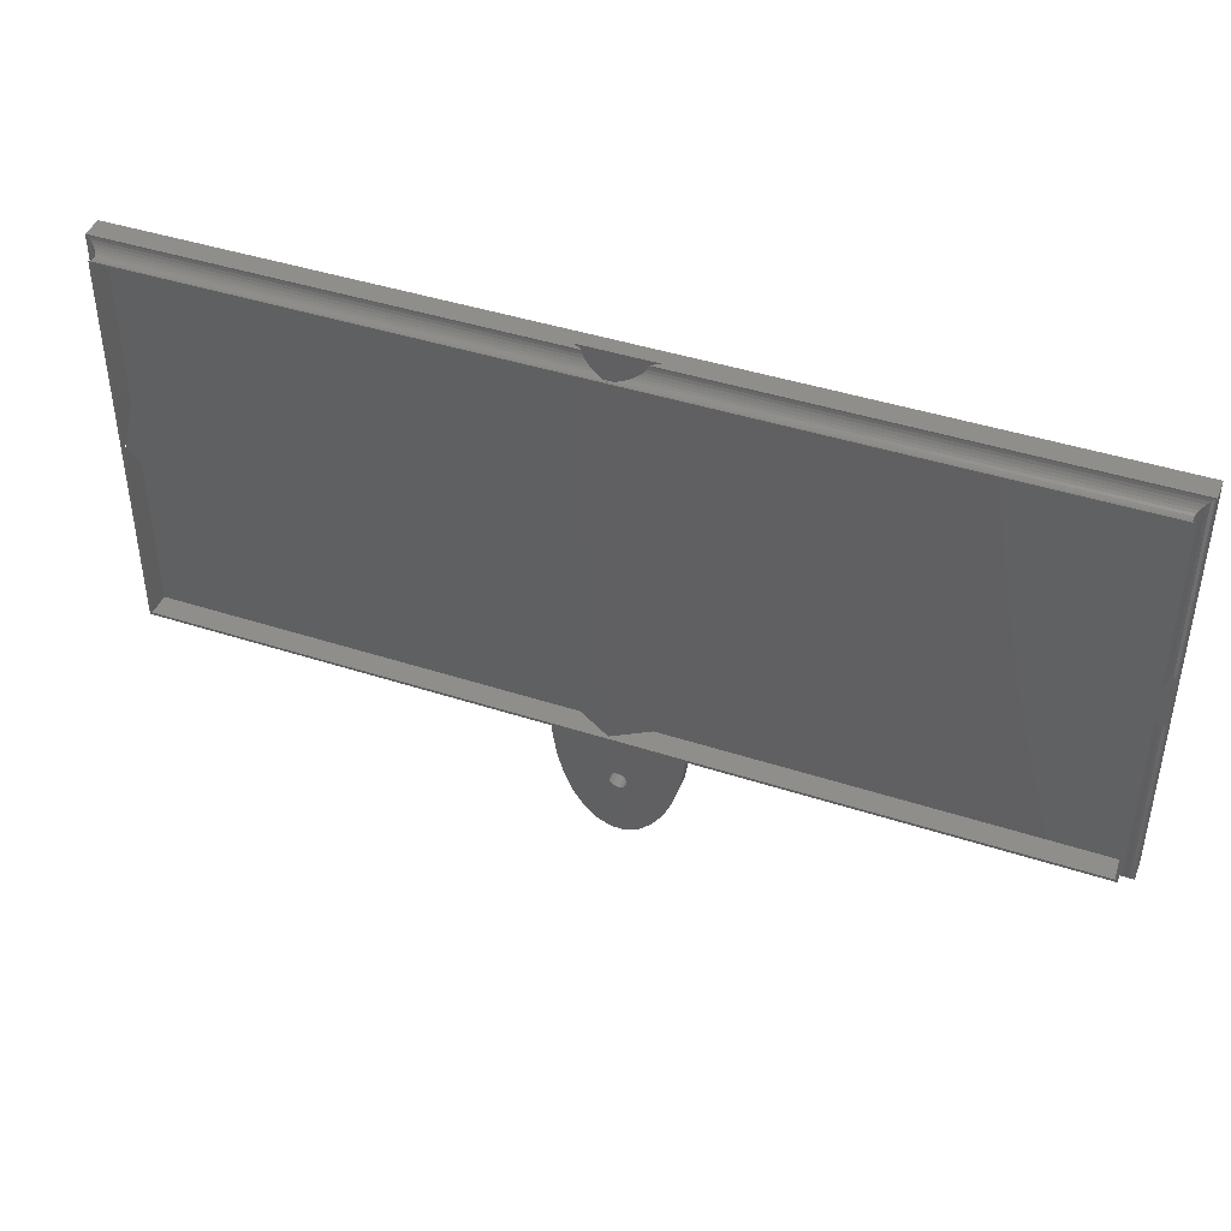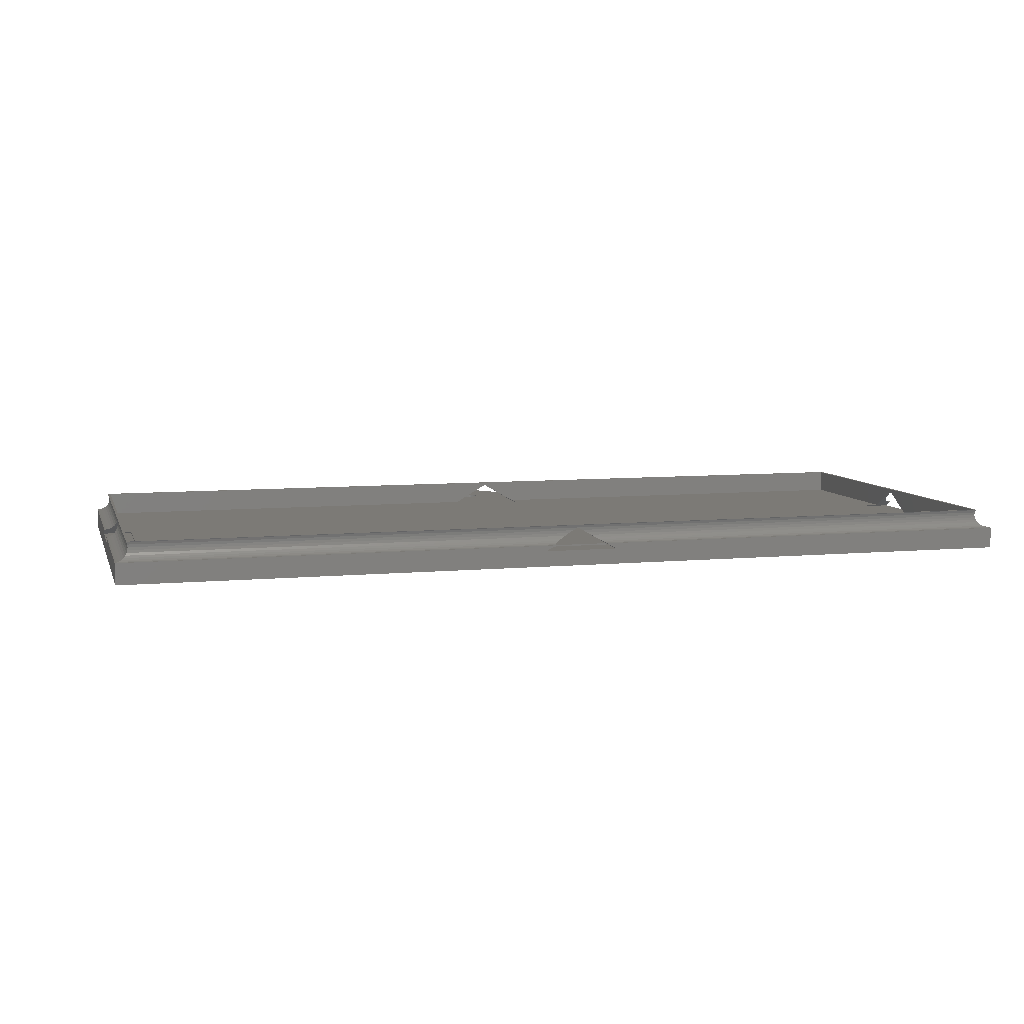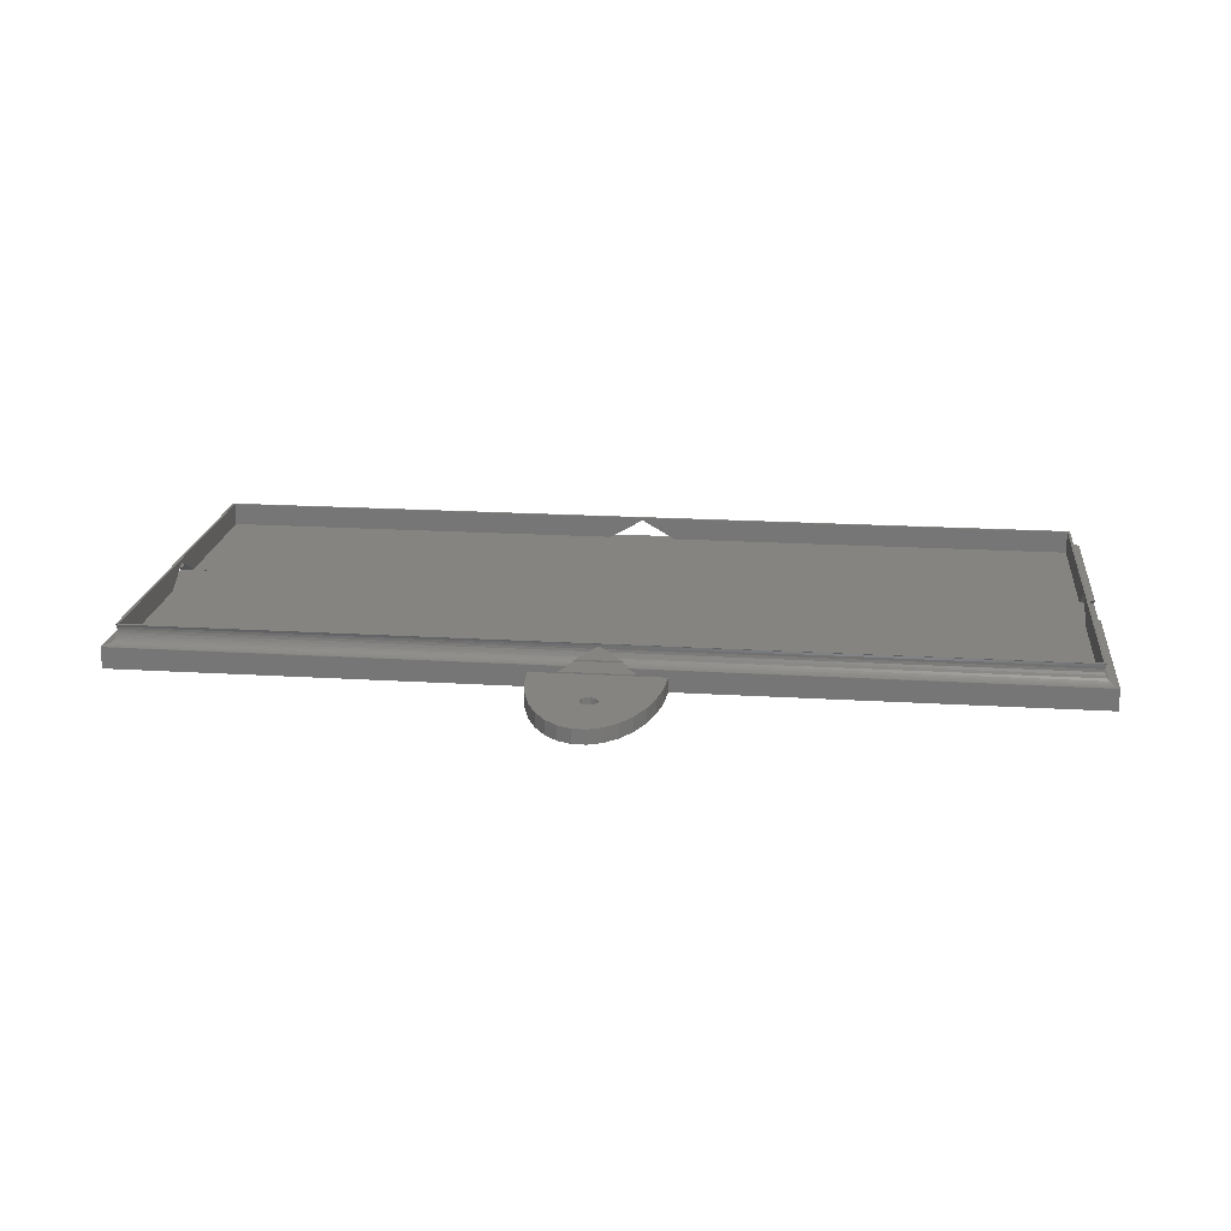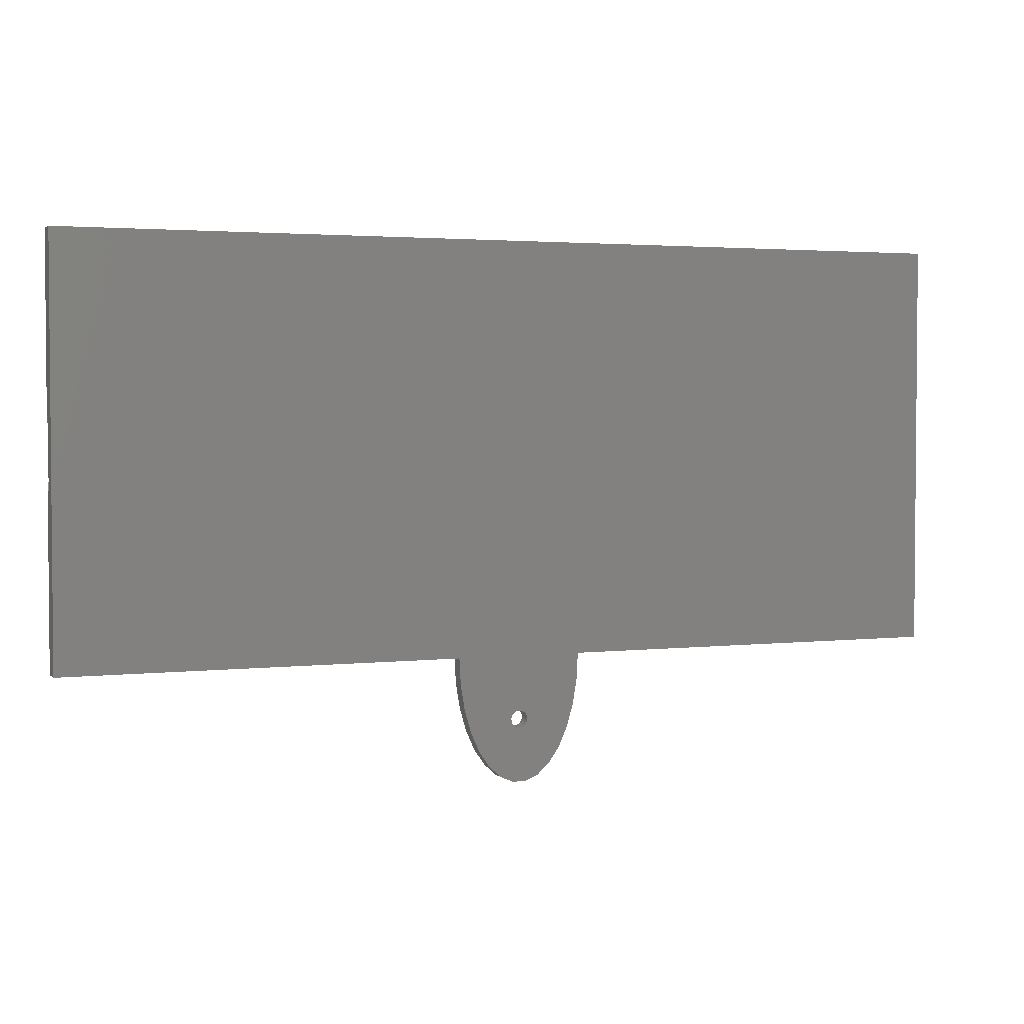
<metadata>
{"format":"stl","ext":"stl","renderer":"f3d","projection":"perspective","resolution":1024,"background":"white","views":[{"elev":43.0,"azim":21.1,"up":"+Y"},{"elev":7.5,"azim":164.9,"up":"+Z"},{"elev":19.7,"azim":6.5,"up":"+Z"},{"elev":2.9,"azim":158.4,"up":"+Y"}]}
</metadata>
<code>
# stl→obj: 276 verts, 568 faces
v -81.25 -36.4 -3.5
v -81.25 -36.4 0.2397
v -81.25 36.4 -3.5
v -81.25 -36.16 0.2397
v -81.25 -6.495 -0.75
v -81.25 -4.781 0.2397
v -81.25 6.495 -0.75
v -81.25 4.781 0.2397
v -81.25 36.16 0.2397
v -81.25 36.4 0.2397
v -11.25 -36.4 -3.5
v 11.25 -36.4 -1
v -11.25 -36.4 -1
v -6.495 -36.4 -0.75
v 81.25 -36.4 -3.5
v 11.25 -36.4 -3.5
v 81.25 -36.4 0.2397
v -4.781 -36.4 0.2397
v 6.495 -36.4 -0.75
v 4.781 -36.4 0.2397
v 81.01 -36.4 0.2397
v 81.25 36.4 -3.5
v -5.625 -55.89 -3.5
v 1.176 -58.78 -3.5
v -3.476 -57.8 -3.5
v 11 -41.08 -3.5
v -1.5 -47.65 -3.5
v -10.28 -45.55 -3.5
v -1.467 -47.34 -3.5
v -1.467 -47.96 -3.5
v -9.101 -49.63 -3.5
v 7.528 -53.12 -3.5
v 5.625 -55.89 -3.5
v -7.528 -53.12 -3.5
v 3.476 -57.8 -3.5
v -1.176 -58.78 -3.5
v 9.101 -49.63 -3.5
v -0.4635 -46.22 -3.5
v -0.1568 -46.16 -3.5
v 10.28 -45.55 -3.5
v -11 -41.08 -3.5
v 0.4635 -49.08 -3.5
v 0.1568 -49.14 -3.5
v 1.467 -47.96 -3.5
v 1.37 -48.26 -3.5
v -1.214 -48.53 -3.5
v -1.37 -48.26 -3.5
v -1.004 -48.76 -3.5
v -0.75 -48.95 -3.5
v -0.4635 -49.08 -3.5
v -0.1568 -49.14 -3.5
v 0.75 -48.95 -3.5
v 1.004 -48.76 -3.5
v 1.214 -48.53 -3.5
v 1.5 -47.65 -3.5
v 1.467 -47.34 -3.5
v 1.37 -47.04 -3.5
v 1.214 -46.77 -3.5
v 1.004 -46.54 -3.5
v 0.75 -46.35 -3.5
v 0.4635 -46.22 -3.5
v 0.1568 -46.16 -3.5
v -0.75 -46.35 -3.5
v -1.004 -46.54 -3.5
v -1.214 -46.77 -3.5
v -1.37 -47.04 -3.5
v -6.495 36.4 -0.75
v -4.781 36.4 0.2397
v 6.495 36.4 -0.75
v 4.781 36.4 0.2397
v 81.01 36.4 0.2397
v 81.25 36.4 0.2397
v -4.781 36.16 0.2397
v -81.01 36.16 0.2397
v -80.55 35.7 0.3385
v -4.61 35.7 0.3385
v -81.01 4.781 0.2397
v -76.25 6.495 -0.75
v -76.25 6.062 -0.5
v -78.75 6.062 -0.5
v -78.98 0.866 2.5
v -78.75 0 3
v -79.03 0.04758 2.973
v -79.04 0 3
v -79.03 1.684 2.027
v -80.11 4.275 0.5318
v -79.73 3.791 0.811
v -79.17 2.467 1.576
v -79.41 3.18 1.164
v -80.55 4.61 0.3385
v -76.25 -6.495 -0.75
v -81.01 -4.781 0.2397
v -78.75 -6.062 -0.5
v -80.55 -4.61 0.3385
v -80.11 -4.275 0.5318
v -79.73 -3.791 0.811
v -79.41 -3.18 1.164
v -79.17 -2.467 1.576
v -79.03 -1.684 2.027
v -78.98 -0.866 2.5
v -79.03 -0.04758 2.973
v -76.25 -6.062 -0.5
v -81.01 -36.16 0.2397
v -4.781 -36.16 0.2397
v -4.61 -35.7 0.3385
v -80.55 -35.7 0.3385
v -6.062 -31.4 -0.5
v -6.062 -33.9 -0.5
v -6.495 -31.4 -0.75
v -0.866 -34.13 2.5
v 5.551e-16 -33.9 3
v 4.916e-16 -34.19 3
v -0.04758 -34.18 2.973
v -3.18 -34.56 1.164
v -2.467 -34.32 1.576
v -1.684 -34.18 2.027
v -4.275 -35.26 0.5318
v -3.791 -34.88 0.811
v 6.495 -31.4 -0.75
v 6.062 -33.9 -0.5
v 6.062 -31.4 -0.5
v 0.866 -34.13 2.5
v 1.684 -34.18 2.027
v 4.781 -36.16 0.2397
v 4.61 -35.7 0.3385
v 4.275 -35.26 0.5318
v 3.791 -34.88 0.811
v 3.18 -34.56 1.164
v 2.467 -34.32 1.576
v 0.04758 -34.18 2.973
v 81.01 -36.16 0.2397
v 80.55 -4.61 0.3385
v 81.01 -4.781 0.2397
v 80.55 -35.7 0.3385
v 81.25 -4.781 0.2397
v 81.25 -6.495 -0.75
v 81.25 4.781 0.2397
v 81.25 6.495 -0.75
v 11 -41.08 -1
v -11 -41.08 -1
v -9.101 -49.63 -1
v -10.28 -45.55 -1
v -1.004 -46.54 -1
v -0.75 -46.35 -1
v -0.4635 -46.22 -1
v 1.214 -48.53 -1
v 1.004 -48.76 -1
v -3.476 -57.8 -1
v -1.176 -58.78 -1
v 1.176 -58.78 -1
v 3.476 -57.8 -1
v 5.625 -55.89 -1
v 7.528 -53.12 -1
v 9.101 -49.63 -1
v 10.28 -45.55 -1
v -5.625 -55.89 -1
v -1.467 -47.96 -1
v -7.528 -53.12 -1
v 0.1568 -49.14 -1
v -0.1568 -49.14 -1
v -1.5 -47.65 -1
v -1.467 -47.34 -1
v -1.37 -47.04 -1
v -1.214 -46.77 -1
v -0.1568 -46.16 -1
v 0.1568 -46.16 -1
v 1.5 -47.65 -1
v 1.467 -47.96 -1
v 0.75 -46.35 -1
v 0.4635 -46.22 -1
v 1.004 -46.54 -1
v 1.214 -46.77 -1
v -0.75 -48.95 -1
v -1.004 -48.76 -1
v 1.37 -47.04 -1
v 1.467 -47.34 -1
v -0.4635 -49.08 -1
v 0.4635 -49.08 -1
v 1.37 -48.26 -1
v 0.75 -48.95 -1
v -1.214 -48.53 -1
v -1.37 -48.26 -1
v 81.01 4.781 0.2397
v 80.55 35.7 0.3385
v 81.01 36.16 0.2397
v 80.55 4.61 0.3385
v 4.781 36.16 0.2397
v -5.551e-16 33.9 3
v 1.684 34.18 2.027
v 6.062 33.9 -0.5
v 2.467 34.32 1.576
v 3.18 34.56 1.164
v 3.791 34.88 0.811
v 0.866 34.13 2.5
v 4.275 35.26 0.5318
v 4.61 35.7 0.3385
v 0.04758 34.18 2.973
v -4.916e-16 34.19 3
v 6.495 31.4 -0.75
v 6.062 31.4 -0.5
v -6.495 31.4 -0.75
v -4.275 35.26 0.5318
v -3.791 34.88 0.811
v -6.062 33.9 -0.5
v -3.18 34.56 1.164
v -2.467 34.32 1.576
v -0.866 34.13 2.5
v -1.684 34.18 2.027
v -0.04758 34.18 2.973
v -6.062 31.4 -0.5
v -80.11 35.26 0.5318
v -79.73 34.88 0.811
v -79.41 34.56 1.164
v -79.17 34.32 1.576
v -79.03 34.18 2.027
v -78.98 34.13 2.5
v -79.03 34.18 2.973
v -79.17 34.32 3.424
v -79.03 -34.18 2.973
v -79.17 -34.32 3.424
v -78.75 33.9 -0.5
v -78.75 33.9 3.5
v -78.75 -33.9 3.5
v -78.75 -33.9 -0.5
v 78.75 -6.062 -0.5
v 76.25 -6.062 -0.5
v 76.25 6.062 -0.5
v 78.75 -33.9 -0.5
v 78.75 33.9 -0.5
v 78.75 6.062 -0.5
v -78.98 -34.13 2.5
v -79.03 -34.18 2.027
v -79.17 -34.32 1.576
v -79.41 -34.56 1.164
v -79.73 -34.88 0.811
v -80.11 -35.26 0.5318
v 79.17 -34.32 3.424
v 79.03 -34.18 2.973
v 78.75 -33.9 3.5
v 78.98 -34.13 2.5
v 79.03 -34.18 2.027
v 79.17 -34.32 1.576
v 79.41 -34.56 1.164
v 79.73 -34.88 0.811
v 80.11 -35.26 0.5318
v 80.11 -4.275 0.5318
v 78.75 0 3
v 79.04 0 3
v 79.03 -0.04758 2.973
v 78.98 -0.866 2.5
v 79.03 -1.684 2.027
v 79.17 -2.467 1.576
v 79.41 -3.18 1.164
v 79.73 -3.791 0.811
v 76.25 -6.495 -0.75
v 76.25 6.495 -0.75
v 80.11 4.275 0.5318
v 79.73 3.791 0.811
v 79.41 3.18 1.164
v 79.17 2.467 1.576
v 79.03 1.684 2.027
v 78.98 0.866 2.5
v 79.03 0.04758 2.973
v 80.11 35.26 0.5318
v 79.17 34.32 3.424
v 79.03 34.18 2.973
v 78.75 33.9 3.5
v 79.73 34.88 0.811
v 79.41 34.56 1.164
v 79.17 34.32 1.576
v 79.03 34.18 2.027
v 78.98 34.13 2.5
v 79.22 34.37 3.5
v -79.22 34.37 3.5
v -79.22 -34.37 3.5
v 79.22 -34.37 3.5
f 1 2 3
f 3 2 4
f 5 4 6
f 3 4 5
f 3 7 8
f 3 8 9
f 3 9 10
f 7 3 5
f 2 1 11
f 12 2 13
f 13 2 11
f 14 2 12
f 15 12 16
f 17 12 15
f 14 18 2
f 17 19 12
f 19 14 12
f 20 17 21
f 20 19 17
f 1 3 11
f 11 3 22
f 16 22 15
f 11 22 16
f 23 24 25
f 16 26 11
f 27 28 29
f 28 27 30
f 31 32 33
f 34 35 23
f 24 36 25
f 35 24 23
f 31 33 34
f 33 35 34
f 37 32 31
f 38 28 39
f 26 40 41
f 42 37 43
f 41 40 28
f 44 37 45
f 46 31 47
f 48 31 46
f 49 31 48
f 50 31 49
f 51 31 50
f 37 31 51
f 37 51 43
f 52 37 42
f 53 37 52
f 54 37 53
f 45 37 54
f 40 37 44
f 40 44 55
f 40 55 56
f 40 56 57
f 40 57 58
f 40 58 59
f 40 59 60
f 40 60 61
f 40 61 62
f 40 62 28
f 62 39 28
f 63 28 38
f 64 28 63
f 65 28 64
f 66 28 65
f 29 28 66
f 11 26 41
f 28 30 47
f 28 47 31
f 3 10 22
f 67 10 68
f 22 10 67
f 22 67 69
f 22 70 71
f 22 71 72
f 70 22 69
f 73 68 10
f 9 73 10
f 74 75 76
f 9 74 73
f 73 74 76
f 77 74 9
f 8 77 9
f 78 79 7
f 7 79 80
f 81 80 82
f 83 82 84
f 85 80 81
f 86 7 87
f 88 80 85
f 89 80 88
f 87 80 89
f 7 80 87
f 90 7 86
f 7 77 8
f 81 82 83
f 77 7 90
f 91 78 7
f 5 91 7
f 92 93 6
f 92 94 93
f 94 95 93
f 95 96 93
f 96 97 93
f 97 98 93
f 93 99 82
f 82 100 101
f 82 101 84
f 99 100 82
f 98 99 93
f 91 93 102
f 5 93 91
f 6 93 5
f 103 92 6
f 4 103 6
f 104 105 106
f 4 104 103
f 103 104 106
f 18 104 4
f 2 18 4
f 107 108 109
f 110 108 111
f 112 113 111
f 113 110 111
f 114 108 115
f 108 116 115
f 117 108 118
f 108 114 118
f 104 108 105
f 108 117 105
f 14 108 18
f 108 104 18
f 109 108 14
f 116 108 110
f 19 119 109
f 14 19 109
f 120 121 119
f 120 119 19
f 122 111 123
f 19 20 124
f 19 124 125
f 120 19 126
f 120 126 127
f 120 127 128
f 120 128 129
f 120 129 123
f 120 123 111
f 130 111 122
f 130 112 111
f 126 19 125
f 21 131 124
f 20 21 124
f 132 131 133
f 133 131 21
f 134 131 132
f 17 135 133
f 21 17 133
f 17 15 22
f 136 17 22
f 72 137 22
f 137 138 22
f 138 136 22
f 136 135 17
f 139 26 16
f 12 139 16
f 12 13 140
f 141 12 142
f 142 12 140
f 143 12 141
f 144 145 12
f 146 147 148
f 149 12 148
f 150 12 149
f 151 12 150
f 152 12 151
f 153 12 152
f 154 12 153
f 155 12 154
f 139 12 155
f 156 157 158
f 159 160 156
f 158 161 141
f 161 162 141
f 162 163 141
f 163 164 141
f 164 143 141
f 144 12 143
f 145 165 12
f 165 166 12
f 167 168 12
f 169 12 170
f 171 12 169
f 172 12 171
f 173 174 156
f 175 12 172
f 176 12 175
f 167 12 176
f 177 173 156
f 178 159 156
f 179 12 168
f 148 12 179
f 180 178 156
f 148 179 146
f 148 147 156
f 147 180 156
f 160 177 156
f 174 181 156
f 156 182 157
f 156 181 182
f 157 161 158
f 166 170 12
f 11 41 13
f 13 41 140
f 41 28 140
f 140 28 142
f 28 31 142
f 142 31 141
f 31 34 141
f 141 34 158
f 34 23 158
f 158 23 156
f 156 23 25
f 148 156 25
f 148 25 36
f 149 148 36
f 149 36 24
f 150 149 24
f 150 24 35
f 151 150 35
f 151 35 33
f 152 151 33
f 152 33 32
f 153 152 32
f 153 32 37
f 154 153 37
f 154 37 40
f 155 154 40
f 155 40 26
f 139 155 26
f 29 162 161
f 27 29 161
f 161 157 30
f 27 161 30
f 66 163 162
f 29 66 162
f 65 164 163
f 66 65 163
f 64 143 164
f 65 64 164
f 63 144 143
f 64 63 143
f 38 145 144
f 63 38 144
f 39 165 145
f 38 39 145
f 62 166 165
f 39 62 165
f 61 170 166
f 62 61 166
f 60 169 170
f 61 60 170
f 59 171 169
f 60 59 169
f 172 171 58
f 58 171 59
f 175 172 57
f 57 172 58
f 176 175 56
f 56 175 57
f 167 176 55
f 55 176 56
f 167 55 168
f 168 55 44
f 168 44 179
f 179 44 45
f 179 45 146
f 146 45 54
f 146 54 147
f 147 54 53
f 147 53 180
f 180 53 52
f 180 52 178
f 178 52 42
f 178 42 159
f 159 42 43
f 159 43 160
f 160 43 51
f 160 51 177
f 177 51 50
f 177 50 173
f 173 50 49
f 173 49 174
f 174 49 48
f 181 174 48
f 46 181 48
f 182 181 46
f 47 182 46
f 157 182 47
f 30 157 47
f 137 72 71
f 183 137 71
f 184 183 185
f 185 183 71
f 186 183 184
f 185 71 70
f 187 185 70
f 188 189 190
f 189 191 190
f 191 192 190
f 192 193 190
f 188 194 189
f 190 193 69
f 193 195 69
f 69 196 187
f 69 187 70
f 195 196 69
f 188 197 194
f 188 198 197
f 199 190 69
f 190 199 200
f 199 69 67
f 201 199 67
f 68 73 67
f 67 73 76
f 76 202 67
f 202 203 67
f 203 204 67
f 205 204 203
f 206 204 205
f 207 188 208
f 209 198 188
f 209 188 207
f 208 188 204
f 208 204 206
f 204 210 67
f 67 210 201
f 74 90 75
f 74 77 90
f 75 211 202
f 76 75 202
f 75 86 211
f 75 90 86
f 211 87 212
f 211 86 87
f 89 213 212
f 89 212 87
f 88 214 213
f 88 213 89
f 85 215 214
f 85 214 88
f 81 216 215
f 81 215 85
f 217 216 81
f 81 83 217
f 218 217 83
f 219 218 84
f 83 84 218
f 101 219 84
f 219 220 218
f 221 82 80
f 222 82 221
f 93 82 223
f 223 82 222
f 224 93 223
f 225 107 121
f 226 227 107
f 108 107 221
f 120 228 121
f 228 225 121
f 225 226 107
f 227 229 107
f 210 204 107
f 230 229 227
f 79 102 108
f 229 200 107
f 229 190 200
f 102 93 108
f 204 221 107
f 221 79 108
f 221 80 79
f 93 224 108
f 200 210 107
f 78 91 79
f 79 91 102
f 100 231 101
f 101 231 219
f 231 100 99
f 231 99 232
f 232 99 98
f 232 98 233
f 233 98 97
f 233 97 234
f 234 97 96
f 234 96 235
f 236 235 95
f 95 235 96
f 106 236 94
f 94 236 95
f 103 106 92
f 92 106 94
f 105 117 236
f 106 105 236
f 119 121 107
f 109 119 107
f 117 118 235
f 236 117 235
f 118 114 234
f 235 118 234
f 114 115 233
f 234 114 233
f 115 116 232
f 233 115 232
f 116 110 231
f 232 116 231
f 219 231 113
f 113 231 110
f 237 219 112
f 112 219 113
f 238 112 130
f 237 112 238
f 220 219 237
f 108 223 111
f 239 228 111
f 239 111 223
f 223 108 224
f 111 228 120
f 122 240 238
f 238 130 122
f 123 241 240
f 240 122 123
f 129 242 241
f 241 123 129
f 128 243 242
f 242 129 128
f 127 244 243
f 243 128 127
f 126 245 244
f 244 127 126
f 125 134 245
f 245 126 125
f 124 131 134
f 134 125 124
f 245 134 246
f 246 134 132
f 247 248 249
f 247 249 250
f 247 250 225
f 225 251 252
f 252 253 225
f 253 254 225
f 254 246 225
f 246 132 225
f 132 133 225
f 133 135 225
f 225 135 136
f 225 136 255
f 251 225 250
f 225 255 226
f 136 138 256
f 255 136 256
f 227 256 230
f 138 137 230
f 138 230 256
f 230 137 183
f 230 183 186
f 230 186 257
f 230 257 258
f 230 258 259
f 230 259 260
f 230 260 261
f 230 261 262
f 263 248 247
f 262 263 247
f 230 262 247
f 264 186 184
f 264 257 186
f 187 184 185
f 184 187 196
f 265 266 197
f 217 265 198
f 197 198 265
f 209 217 198
f 217 218 265
f 229 188 190
f 267 188 229
f 204 188 222
f 222 188 267
f 221 204 222
f 200 199 210
f 210 199 201
f 196 264 184
f 264 196 195
f 195 268 264
f 268 195 193
f 269 268 193
f 193 192 269
f 270 269 192
f 192 191 270
f 271 270 191
f 191 189 271
f 272 271 189
f 189 194 272
f 266 272 194
f 194 197 266
f 207 216 209
f 209 216 217
f 216 207 215
f 215 207 208
f 215 208 214
f 214 208 206
f 214 206 213
f 213 206 205
f 213 205 212
f 212 205 203
f 211 212 203
f 202 211 203
f 265 218 273
f 273 218 274
f 220 275 218
f 218 275 274
f 275 220 276
f 276 220 237
f 223 274 275
f 222 267 273
f 222 274 223
f 273 274 222
f 276 273 267
f 276 239 275
f 276 267 239
f 239 223 275
f 225 239 247
f 267 229 247
f 267 247 239
f 239 225 228
f 247 229 230
f 255 256 227
f 226 255 227
f 276 265 273
f 265 276 237
f 266 248 263
f 249 248 237
f 265 248 266
f 237 248 265
f 238 249 237
f 250 249 238
f 240 250 238
f 240 241 250
f 250 241 251
f 241 242 251
f 251 242 252
f 242 243 252
f 252 243 253
f 243 244 253
f 253 244 254
f 244 245 254
f 254 245 246
f 263 272 266
f 272 263 262
f 272 261 271
f 272 262 261
f 271 260 270
f 271 261 260
f 270 259 269
f 270 260 259
f 269 258 268
f 269 259 258
f 268 257 264
f 268 258 257

</code>
